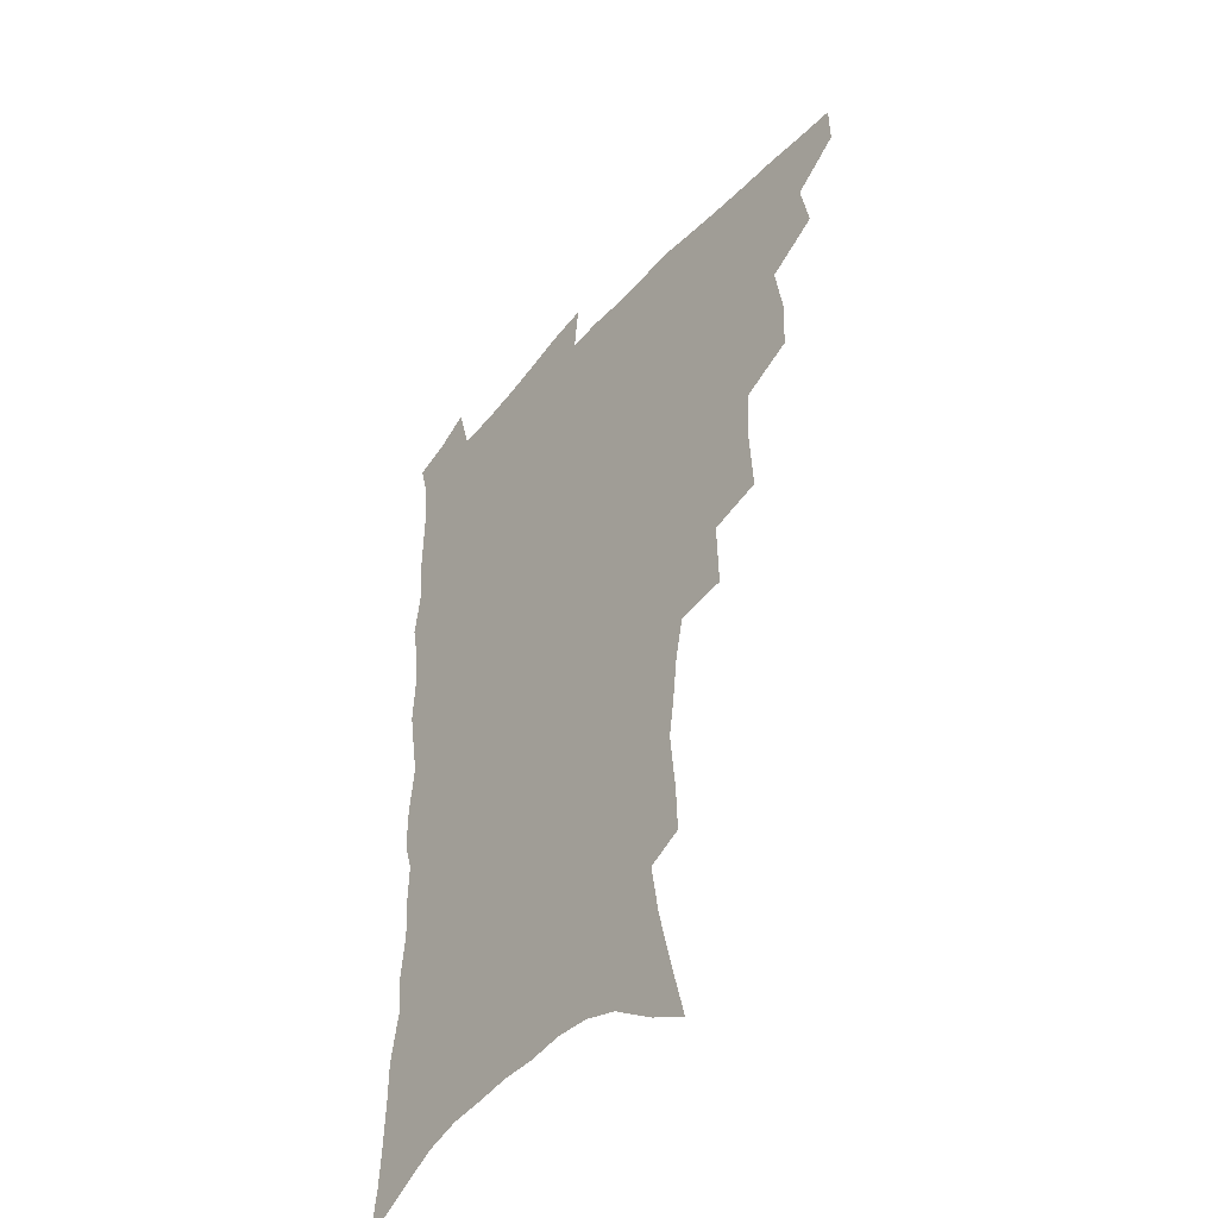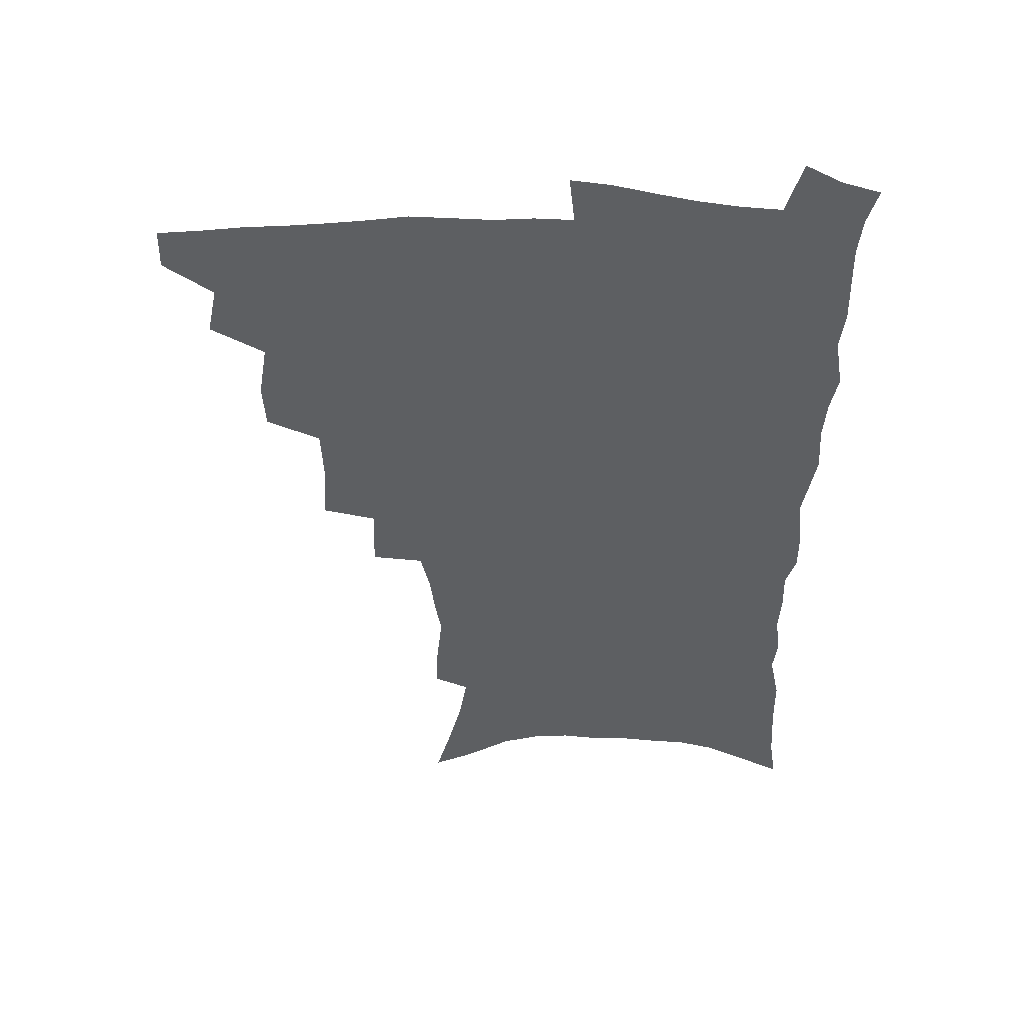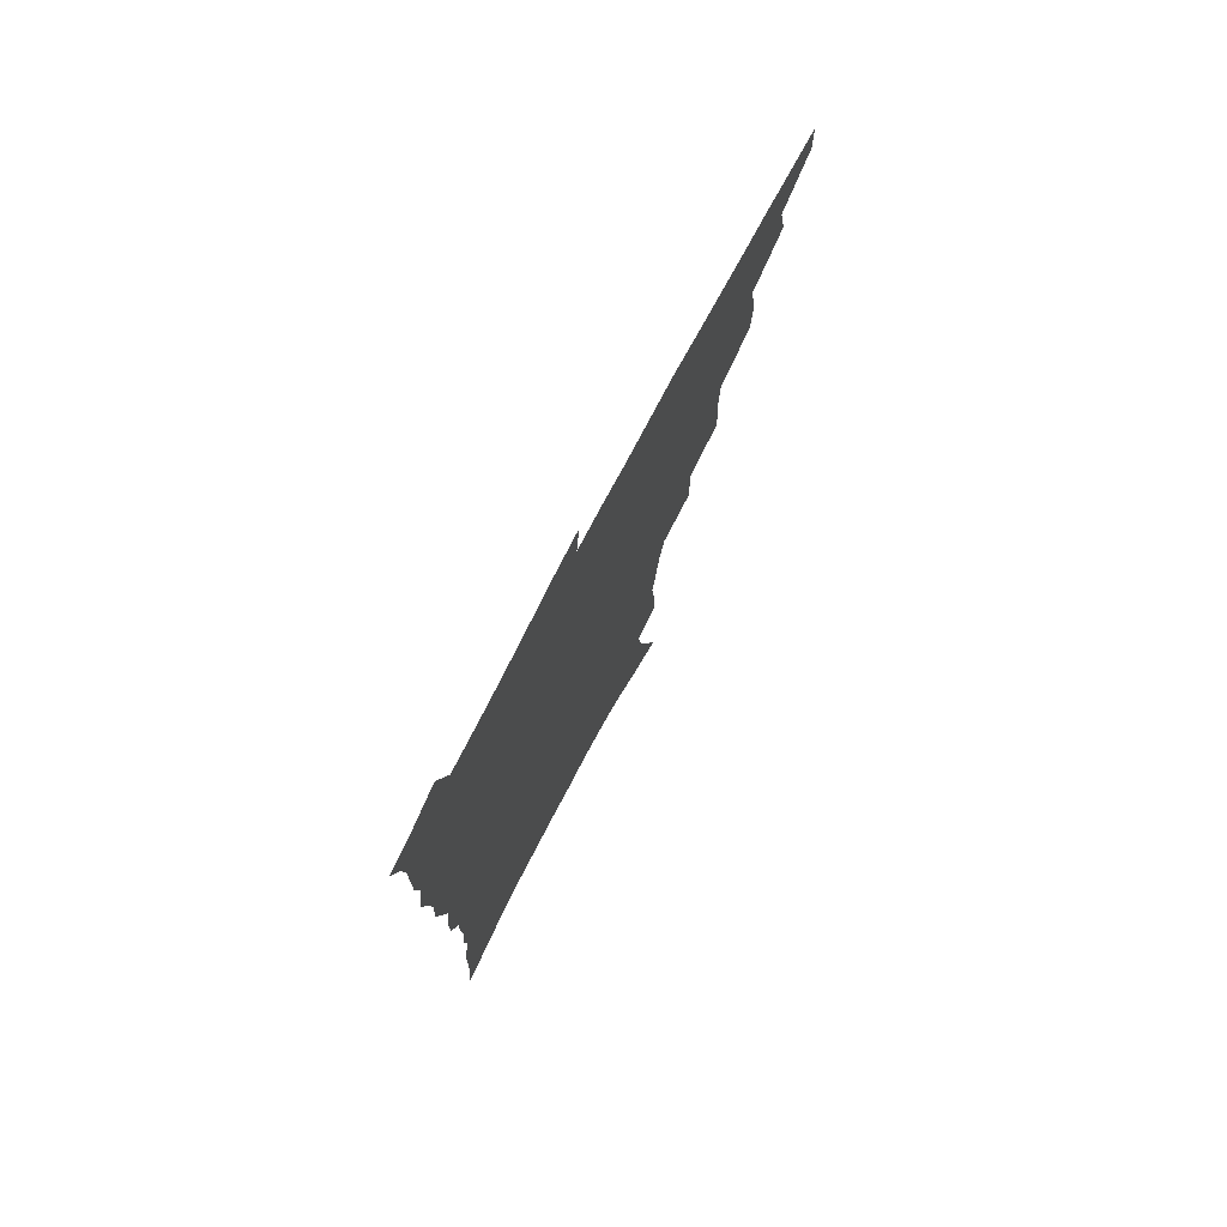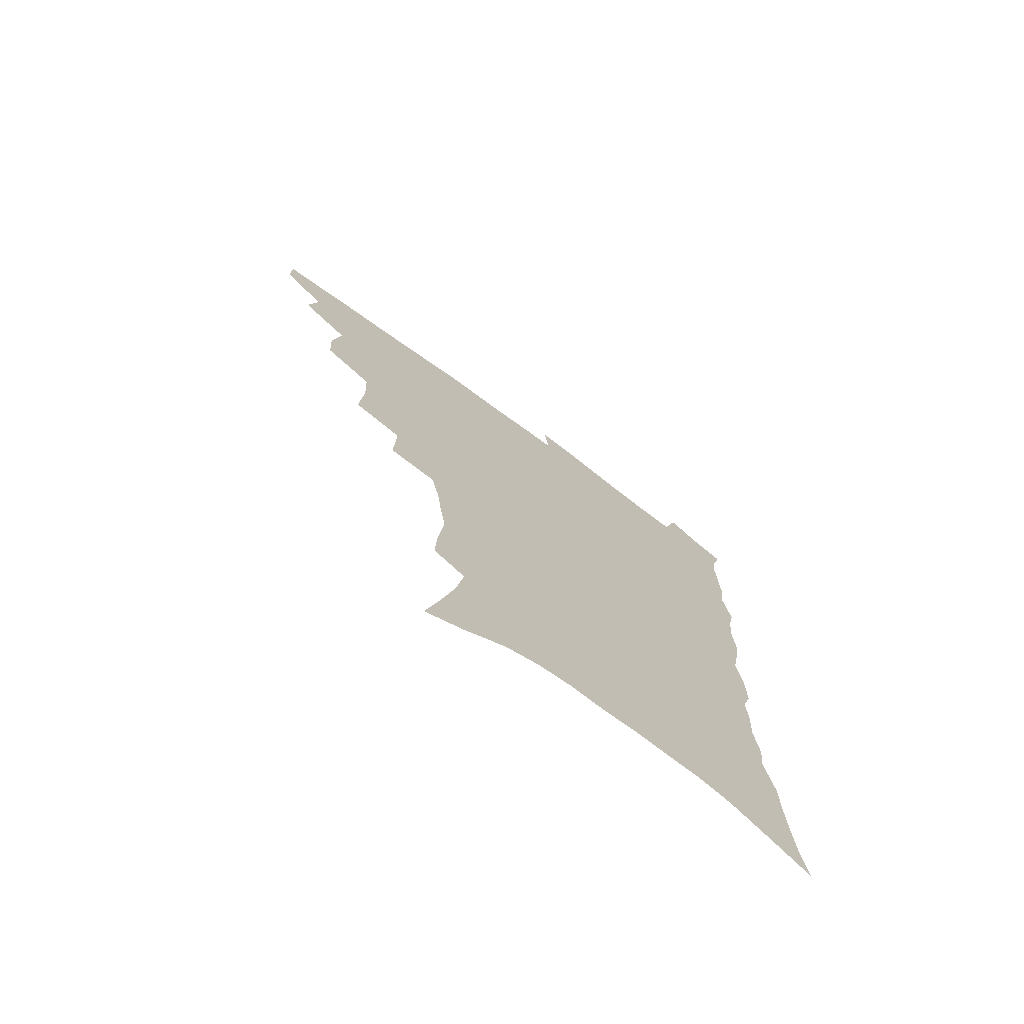
<metadata>
{"format":"obj","ext":"obj","renderer":"f3d","projection":"perspective","resolution":1024,"background":"white","views":[{"elev":-44.4,"azim":-128.1,"up":"+Y"},{"elev":50.5,"azim":2.0,"up":"+Y"},{"elev":77.1,"azim":117.9,"up":"+Y"},{"elev":-74.1,"azim":-36.3,"up":"+Y"}]}
</metadata>
<code>
v 466.2 488.2 0
v 466.7 504 0
v 480.4 455.5 0
v 484.3 474.8 0
v 483.9 490.5 0
v 483 505.8 0
v 497.6 404.3 0
v 496.6 422.2 0
v 500.1 443.8 0
v 501 461.3 0
v 501.7 477.3 0
v 499.9 492.5 0
v 497.9 507.9 0
v 516.6 350.4 0
v 518.2 375.3 0
v 517.4 395.1 0
v 519.1 416.2 0
v 518.3 432.7 0
v 518.9 449.8 0
v 519.6 465.6 0
v 517.4 479.5 0
v 515.8 493.9 0
v 513.5 509.2 0
v 535.8 320.2 0
v 536.5 345.9 0
v 535.5 366.3 0
v 535.2 386 0
v 534.7 403.8 0
v 533.3 418.8 0
v 532.6 434.3 0
v 533.6 451.5 0
v 533.5 466.8 0
v 532.1 481.1 0
v 530.4 495.6 0
v 528.3 510.8 0
v 559.8 232.1 0
v 560.4 249.1 0
v 562.7 272 0
v 560.5 285.8 0
v 558.5 302.7 0
v 555.1 318.4 0
v 552.9 337.3 0
v 551.5 356 0
v 550.2 373.6 0
v 550 392.1 0
v 548.8 407.1 0
v 548.2 422.7 0
v 549 439.5 0
v 548.2 453.7 0
v 548.2 468.4 0
v 546.3 482.8 0
v 544.9 497.2 0
v 542.9 512.7 0
v 558.6 162.2 0
v 564.2 183.8 0
v 569.8 206.7 0
v 572.9 226 0
v 573.5 243.4 0
v 573.9 261 0
v 573.5 278.2 0
v 572.6 296.5 0
v 570.1 311.1 0
v 568.5 328.7 0
v 566 343.9 0
v 565.5 363 0
v 564.7 380.3 0
v 562.9 394.1 0
v 563.5 411.6 0
v 563.5 427.4 0
v 563 441.6 0
v 563.1 456.4 0
v 561.8 469.9 0
v 561.5 483.6 0
v 559.7 498.1 0
v 557.2 515 0
v 573.8 170.5 0
v 577.7 189.8 0
v 585.2 217.9 0
v 586.3 235.9 0
v 586.6 253.3 0
v 585.2 266.9 0
v 584.8 284.5 0
v 584.4 304.6 0
v 583 320.2 0
v 581.1 334.9 0
v 579.9 351.9 0
v 578.4 366.8 0
v 578.3 385 0
v 577.9 400.1 0
v 576.7 413.5 0
v 577.3 430 0
v 577 443.9 0
v 576.6 457.4 0
v 575.8 470.7 0
v 575.6 484.3 0
v 574 499 0
v 572.4 514.7 0
v 591.1 182.4 0
v 596.1 206.3 0
v 597.3 223.2 0
v 597.9 240.6 0
v 597.9 258.4 0
v 597.2 274.5 0
v 596.6 290.9 0
v 595.3 305.8 0
v 594.7 326.2 0
v 593.1 338.1 0
v 592.3 355.6 0
v 591.3 370.8 0
v 590.8 385.7 0
v 590.8 402.5 0
v 590.2 416.1 0
v 590.1 430.3 0
v 590.2 444.7 0
v 589.9 458 0
v 589.8 471.5 0
v 589.3 485.1 0
v 588.2 499.6 0
v 587.4 514.3 0
v 605.1 187.3 0
v 608.2 208.9 0
v 609.5 228.2 0
v 609.5 244.9 0
v 608.8 259.7 0
v 607.9 274 0
v 607.8 294.1 0
v 607.1 311.7 0
v 606.1 326 0
v 605.1 341.6 0
v 604.5 358.8 0
v 604 373.8 0
v 603.5 388 0
v 603.3 403.4 0
v 603.4 418.3 0
v 603.3 431.8 0
v 603.4 445.5 0
v 603.4 458.5 0
v 603.6 471.8 0
v 603.6 485.1 0
v 603.1 499 0
v 601.5 515.5 0
v 618.8 188.8 0
v 620.5 211.6 0
v 620.8 229.3 0
v 620.7 246.4 0
v 620.5 264.9 0
v 619.8 281.7 0
v 619.1 293.9 0
v 618.2 314.9 0
v 617.6 327.9 0
v 616.9 344.7 0
v 616.4 359.4 0
v 616.1 373.8 0
v 615.9 390.1 0
v 615.8 404.7 0
v 615.9 418.9 0
v 616.1 432.3 0
v 616.2 445.2 0
v 616.6 458.6 0
v 617.4 472.2 0
v 617.5 485 0
v 617 498.8 0
v 615.8 515.2 0
v 613.9 533.7 0
v 632.5 187.4 0
v 632.6 210.9 0
v 632.4 233.2 0
v 632.2 247.9 0
v 631.6 265.9 0
v 631.1 280.3 0
v 630.3 297.6 0
v 629.7 313.3 0
v 629.1 329.1 0
v 628.4 345.8 0
v 628.4 358.8 0
v 628.1 374.8 0
v 628 389.7 0
v 628.1 404.3 0
v 628.2 418.4 0
v 628.8 433.7 0
v 629.2 445.8 0
v 629.6 458.5 0
v 630.2 471.9 0
v 630.6 484.8 0
v 630.8 498.4 0
v 630.2 514.2 0
v 628.4 532 0
v 646.3 187.9 0
v 644.9 212.1 0
v 644.8 228.4 0
v 643.9 246 0
v 642.8 265.2 0
v 642.3 280.8 0
v 641.4 298.1 0
v 640.8 314.2 0
v 640.9 327.3 0
v 640.2 343.9 0
v 640 359.5 0
v 640.2 373.7 0
v 640.2 388.6 0
v 640.4 403.2 0
v 640.4 418.9 0
v 641.1 431.9 0
v 641.8 444.8 0
v 642.5 458 0
v 643.1 471.5 0
v 643.8 484.3 0
v 644.5 497.6 0
v 645.8 510.4 0
v 643.9 528.5 0
v 660 186.6 0
v 657.8 208.4 0
v 656.2 228.9 0
v 655.8 243.7 0
v 654 264 0
v 654.1 277.8 0
v 652.5 297.4 0
v 652.2 312.3 0
v 652.4 326.3 0
v 652 342.3 0
v 651.8 357.8 0
v 652.7 370.9 0
v 652.6 386.3 0
v 653.4 399.7 0
v 652.9 416.5 0
v 653.6 430.1 0
v 654.8 442.7 0
v 655.3 457 0
v 655.8 470.6 0
v 657 483.4 0
v 658 496.7 0
v 658.9 510 0
v 659.1 525.3 0
v 673.2 185.8 0
v 670.7 205.7 0
v 668.8 224.9 0
v 667.6 242 0
v 666.7 258.7 0
v 665.6 276 0
v 664.3 293.7 0
v 663.7 309.6 0
v 664.5 323 0
v 664 339.5 0
v 665 352.8 0
v 665.1 367.9 0
v 664.7 384.3 0
v 665.8 397.7 0
v 665.2 414.5 0
v 666.5 427.6 0
v 667.4 441.4 0
v 668.7 454.6 0
v 669.1 468.8 0
v 669.9 482.8 0
v 671.5 495.7 0
v 672.7 509.4 0
v 674 523.3 0
v 686.7 182.1 0
v 684.9 199.7 0
v 682.5 218.7 0
v 680.1 238 0
v 678.7 255.2 0
v 678.1 271.2 0
v 676.9 288.2 0
v 677.7 302 0
v 676.1 320.3 0
v 677.3 333.8 0
v 677 349.6 0
v 678 363.5 0
v 677.6 380 0
v 678.9 393.8 0
v 679.4 409 0
v 680 423.7 0
v 680.4 438.6 0
v 682.3 451.8 0
v 682 467.7 0
v 683.5 480.8 0
v 684.8 494.3 0
v 686.9 507.9 0
v 688.6 522.3 0
v 694.5 542.9 0
v 702.4 173.8 0
v 699.8 192.2 0
v 697.9 209.9 0
v 696.3 227.3 0
v 693 247.3 0
v 692.4 263.1 0
v 691.2 280 0
v 690.4 296.3 0
v 690.9 311.1 0
v 691.8 325.5 0
v 693.2 339.6 0
v 692.1 356.8 0
v 692.8 371.8 0
v 694.8 385.5 0
v 694.5 401.9 0
v 696.3 416.1 0
v 694.8 433.5 0
v 697.8 446.7 0
v 696.2 464 0
v 697 478.4 0
v 699.2 491.9 0
v 701.1 505.9 0
v 702.6 520 0
v 707.7 535.6 0
v 718.6 164.9 0
v 715.8 183.2 0
v 714.8 199.1 0
v 714.1 214.7 0
v 713.9 230.2 0
v 710 250.2 0
v 711.4 263.5 0
v 709.4 281.3 0
v 710.2 295.6 0
v 709.7 311.9 0
v 713.4 323.7 0
v 713.3 340.2 0
v 711 359.3 0
v 713.4 373.2 0
v 715.8 387.7 0
v 714.7 405.6 0
v 715.8 421.4 0
v 718.5 435.7 0
v 715.4 455.4 0
v 717.1 470.5 0
v 716.6 486.7 0
v 716.2 503.2 0
v 717.7 517.6 0
v 721.5 531.4 0
f 4 5 1
f 1 5 2
f 5 6 2
f 9 10 3
f 3 10 4
f 10 11 4
f 4 11 5
f 11 12 5
f 5 12 6
f 12 13 6
f 16 17 7
f 7 17 8
f 17 18 8
f 8 18 9
f 18 19 9
f 9 19 10
f 19 20 10
f 10 20 11
f 20 21 11
f 11 21 12
f 21 22 12
f 12 22 13
f 22 23 13
f 25 26 14
f 14 26 15
f 26 27 15
f 15 27 16
f 27 28 16
f 16 28 17
f 28 29 17
f 17 29 18
f 29 30 18
f 18 30 19
f 30 31 19
f 19 31 20
f 31 32 20
f 20 32 21
f 32 33 21
f 21 33 22
f 33 34 22
f 22 34 23
f 34 35 23
f 41 42 24
f 24 42 25
f 42 43 25
f 25 43 26
f 43 44 26
f 26 44 27
f 44 45 27
f 27 45 28
f 45 46 28
f 28 46 29
f 46 47 29
f 29 47 30
f 47 48 30
f 30 48 31
f 48 49 31
f 31 49 32
f 49 50 32
f 32 50 33
f 50 51 33
f 33 51 34
f 51 52 34
f 34 52 35
f 52 53 35
f 57 58 36
f 36 58 37
f 58 59 37
f 37 59 38
f 59 60 38
f 38 60 39
f 60 61 39
f 39 61 40
f 61 62 40
f 40 62 41
f 62 63 41
f 41 63 42
f 63 64 42
f 42 64 43
f 64 65 43
f 43 65 44
f 65 66 44
f 44 66 45
f 66 67 45
f 45 67 46
f 67 68 46
f 46 68 47
f 68 69 47
f 47 69 48
f 69 70 48
f 48 70 49
f 70 71 49
f 49 71 50
f 71 72 50
f 50 72 51
f 72 73 51
f 51 73 52
f 73 74 52
f 52 74 53
f 74 75 53
f 54 76 55
f 76 77 55
f 55 77 56
f 77 78 56
f 56 78 57
f 78 79 57
f 57 79 58
f 79 80 58
f 58 80 59
f 80 81 59
f 59 81 60
f 81 82 60
f 60 82 61
f 82 83 61
f 61 83 62
f 83 84 62
f 62 84 63
f 84 85 63
f 63 85 64
f 85 86 64
f 64 86 65
f 86 87 65
f 65 87 66
f 87 88 66
f 66 88 67
f 88 89 67
f 67 89 68
f 89 90 68
f 68 90 69
f 90 91 69
f 69 91 70
f 91 92 70
f 70 92 71
f 92 93 71
f 71 93 72
f 93 94 72
f 72 94 73
f 94 95 73
f 73 95 74
f 95 96 74
f 74 96 75
f 96 97 75
f 76 98 77
f 98 99 77
f 77 99 78
f 99 100 78
f 78 100 79
f 100 101 79
f 79 101 80
f 101 102 80
f 80 102 81
f 102 103 81
f 81 103 82
f 103 104 82
f 82 104 83
f 104 105 83
f 83 105 84
f 105 106 84
f 84 106 85
f 106 107 85
f 85 107 86
f 107 108 86
f 86 108 87
f 108 109 87
f 87 109 88
f 109 110 88
f 88 110 89
f 110 111 89
f 89 111 90
f 111 112 90
f 90 112 91
f 112 113 91
f 91 113 92
f 113 114 92
f 92 114 93
f 114 115 93
f 93 115 94
f 115 116 94
f 94 116 95
f 116 117 95
f 95 117 96
f 117 118 96
f 96 118 97
f 118 119 97
f 98 120 99
f 120 121 99
f 99 121 100
f 121 122 100
f 100 122 101
f 122 123 101
f 101 123 102
f 123 124 102
f 102 124 103
f 124 125 103
f 103 125 104
f 125 126 104
f 104 126 105
f 126 127 105
f 105 127 106
f 127 128 106
f 106 128 107
f 128 129 107
f 107 129 108
f 129 130 108
f 108 130 109
f 130 131 109
f 109 131 110
f 131 132 110
f 110 132 111
f 132 133 111
f 111 133 112
f 133 134 112
f 112 134 113
f 134 135 113
f 113 135 114
f 135 136 114
f 114 136 115
f 136 137 115
f 115 137 116
f 137 138 116
f 116 138 117
f 138 139 117
f 117 139 118
f 139 140 118
f 118 140 119
f 140 141 119
f 120 142 121
f 142 143 121
f 121 143 122
f 143 144 122
f 122 144 123
f 144 145 123
f 123 145 124
f 145 146 124
f 124 146 125
f 146 147 125
f 125 147 126
f 147 148 126
f 126 148 127
f 148 149 127
f 127 149 128
f 149 150 128
f 128 150 129
f 150 151 129
f 129 151 130
f 151 152 130
f 130 152 131
f 152 153 131
f 131 153 132
f 153 154 132
f 132 154 133
f 154 155 133
f 133 155 134
f 155 156 134
f 134 156 135
f 156 157 135
f 135 157 136
f 157 158 136
f 136 158 137
f 158 159 137
f 137 159 138
f 159 160 138
f 138 160 139
f 160 161 139
f 139 161 140
f 161 162 140
f 140 162 141
f 162 163 141
f 142 165 143
f 165 166 143
f 143 166 144
f 166 167 144
f 144 167 145
f 167 168 145
f 145 168 146
f 168 169 146
f 146 169 147
f 169 170 147
f 147 170 148
f 170 171 148
f 148 171 149
f 171 172 149
f 149 172 150
f 172 173 150
f 150 173 151
f 173 174 151
f 151 174 152
f 174 175 152
f 152 175 153
f 175 176 153
f 153 176 154
f 176 177 154
f 154 177 155
f 177 178 155
f 155 178 156
f 178 179 156
f 156 179 157
f 179 180 157
f 157 180 158
f 180 181 158
f 158 181 159
f 181 182 159
f 159 182 160
f 182 183 160
f 160 183 161
f 183 184 161
f 161 184 162
f 184 185 162
f 162 185 163
f 185 186 163
f 163 186 164
f 186 187 164
f 165 188 166
f 188 189 166
f 166 189 167
f 189 190 167
f 167 190 168
f 190 191 168
f 168 191 169
f 191 192 169
f 169 192 170
f 192 193 170
f 170 193 171
f 193 194 171
f 171 194 172
f 194 195 172
f 172 195 173
f 195 196 173
f 173 196 174
f 196 197 174
f 174 197 175
f 197 198 175
f 175 198 176
f 198 199 176
f 176 199 177
f 199 200 177
f 177 200 178
f 200 201 178
f 178 201 179
f 201 202 179
f 179 202 180
f 202 203 180
f 180 203 181
f 203 204 181
f 181 204 182
f 204 205 182
f 182 205 183
f 205 206 183
f 183 206 184
f 206 207 184
f 184 207 185
f 207 208 185
f 185 208 186
f 208 209 186
f 186 209 187
f 209 210 187
f 188 211 189
f 211 212 189
f 189 212 190
f 212 213 190
f 190 213 191
f 213 214 191
f 191 214 192
f 214 215 192
f 192 215 193
f 215 216 193
f 193 216 194
f 216 217 194
f 194 217 195
f 217 218 195
f 195 218 196
f 218 219 196
f 196 219 197
f 219 220 197
f 197 220 198
f 220 221 198
f 198 221 199
f 221 222 199
f 199 222 200
f 222 223 200
f 200 223 201
f 223 224 201
f 201 224 202
f 224 225 202
f 202 225 203
f 225 226 203
f 203 226 204
f 226 227 204
f 204 227 205
f 227 228 205
f 205 228 206
f 228 229 206
f 206 229 207
f 229 230 207
f 207 230 208
f 230 231 208
f 208 231 209
f 231 232 209
f 209 232 210
f 232 233 210
f 211 234 212
f 234 235 212
f 212 235 213
f 235 236 213
f 213 236 214
f 236 237 214
f 214 237 215
f 237 238 215
f 215 238 216
f 238 239 216
f 216 239 217
f 239 240 217
f 217 240 218
f 240 241 218
f 218 241 219
f 241 242 219
f 219 242 220
f 242 243 220
f 220 243 221
f 243 244 221
f 221 244 222
f 244 245 222
f 222 245 223
f 245 246 223
f 223 246 224
f 246 247 224
f 224 247 225
f 247 248 225
f 225 248 226
f 248 249 226
f 226 249 227
f 249 250 227
f 227 250 228
f 250 251 228
f 228 251 229
f 251 252 229
f 229 252 230
f 252 253 230
f 230 253 231
f 253 254 231
f 231 254 232
f 254 255 232
f 232 255 233
f 255 256 233
f 234 257 235
f 257 258 235
f 235 258 236
f 258 259 236
f 236 259 237
f 259 260 237
f 237 260 238
f 260 261 238
f 238 261 239
f 261 262 239
f 239 262 240
f 262 263 240
f 240 263 241
f 263 264 241
f 241 264 242
f 264 265 242
f 242 265 243
f 265 266 243
f 243 266 244
f 266 267 244
f 244 267 245
f 267 268 245
f 245 268 246
f 268 269 246
f 246 269 247
f 269 270 247
f 247 270 248
f 270 271 248
f 248 271 249
f 271 272 249
f 249 272 250
f 272 273 250
f 250 273 251
f 273 274 251
f 251 274 252
f 274 275 252
f 252 275 253
f 275 276 253
f 253 276 254
f 276 277 254
f 254 277 255
f 277 278 255
f 255 278 256
f 278 279 256
f 257 281 258
f 281 282 258
f 258 282 259
f 282 283 259
f 259 283 260
f 283 284 260
f 260 284 261
f 284 285 261
f 261 285 262
f 285 286 262
f 262 286 263
f 286 287 263
f 263 287 264
f 287 288 264
f 264 288 265
f 288 289 265
f 265 289 266
f 289 290 266
f 266 290 267
f 290 291 267
f 267 291 268
f 291 292 268
f 268 292 269
f 292 293 269
f 269 293 270
f 293 294 270
f 270 294 271
f 294 295 271
f 271 295 272
f 295 296 272
f 272 296 273
f 296 297 273
f 273 297 274
f 297 298 274
f 274 298 275
f 298 299 275
f 275 299 276
f 299 300 276
f 276 300 277
f 300 301 277
f 277 301 278
f 301 302 278
f 278 302 279
f 302 303 279
f 279 303 280
f 303 304 280
f 281 305 282
f 305 306 282
f 282 306 283
f 306 307 283
f 283 307 284
f 307 308 284
f 284 308 285
f 308 309 285
f 285 309 286
f 309 310 286
f 286 310 287
f 310 311 287
f 287 311 288
f 311 312 288
f 288 312 289
f 312 313 289
f 289 313 290
f 313 314 290
f 290 314 291
f 314 315 291
f 291 315 292
f 315 316 292
f 292 316 293
f 316 317 293
f 293 317 294
f 317 318 294
f 294 318 295
f 318 319 295
f 295 319 296
f 319 320 296
f 296 320 297
f 320 321 297
f 297 321 298
f 321 322 298
f 298 322 299
f 322 323 299
f 299 323 300
f 323 324 300
f 300 324 301
f 324 325 301
f 301 325 302
f 325 326 302
f 302 326 303
f 326 327 303
f 303 327 304
f 327 328 304

</code>
